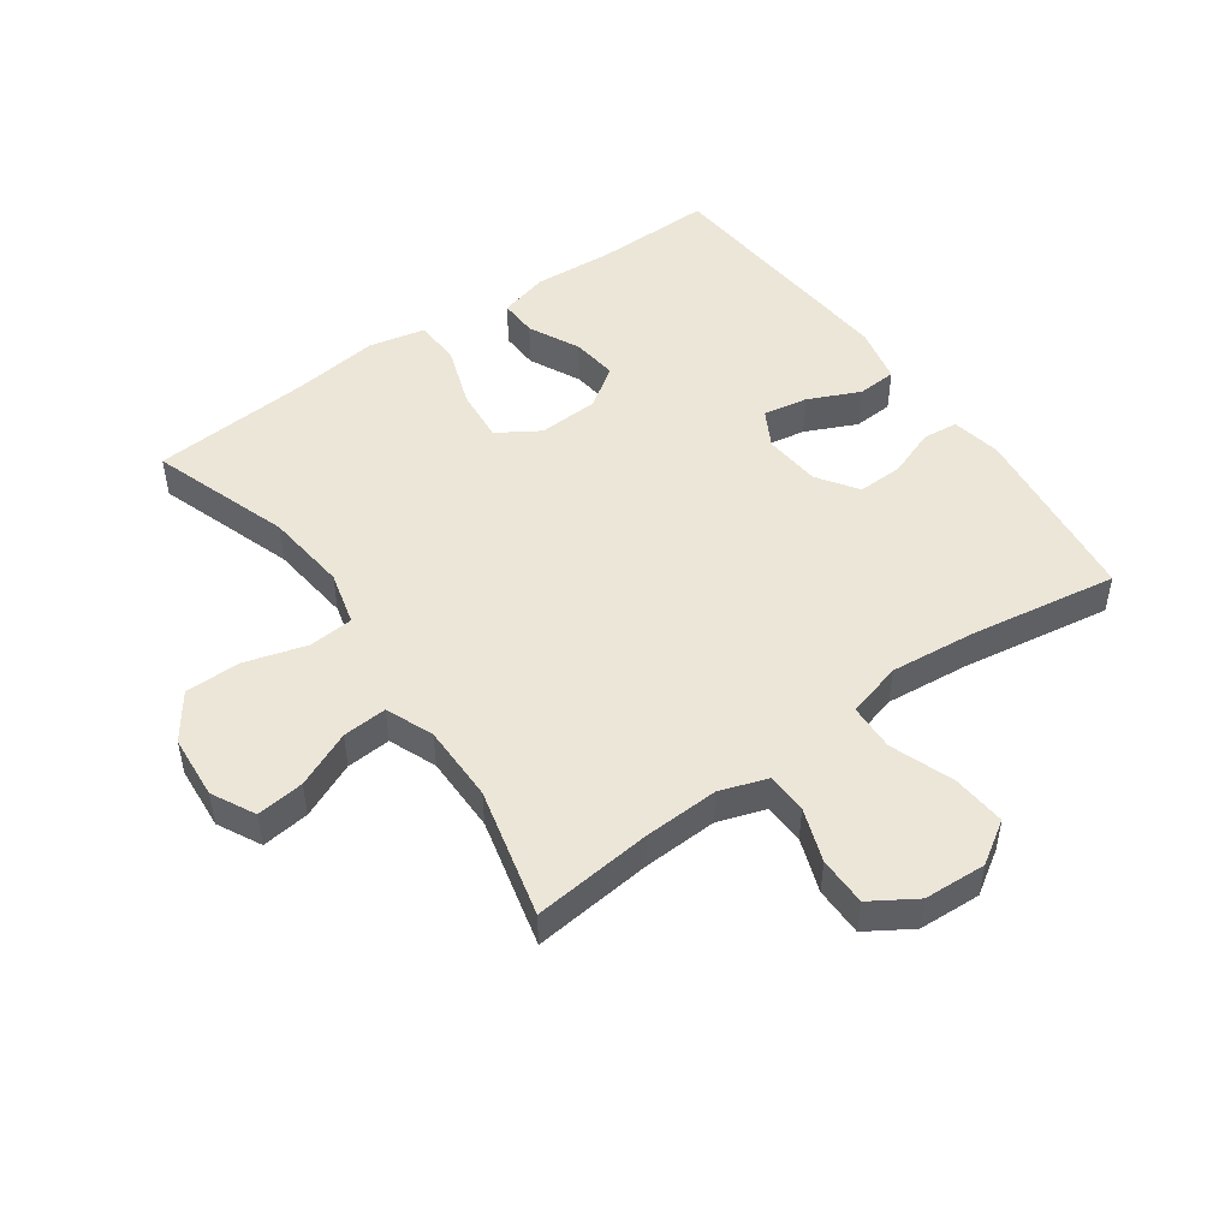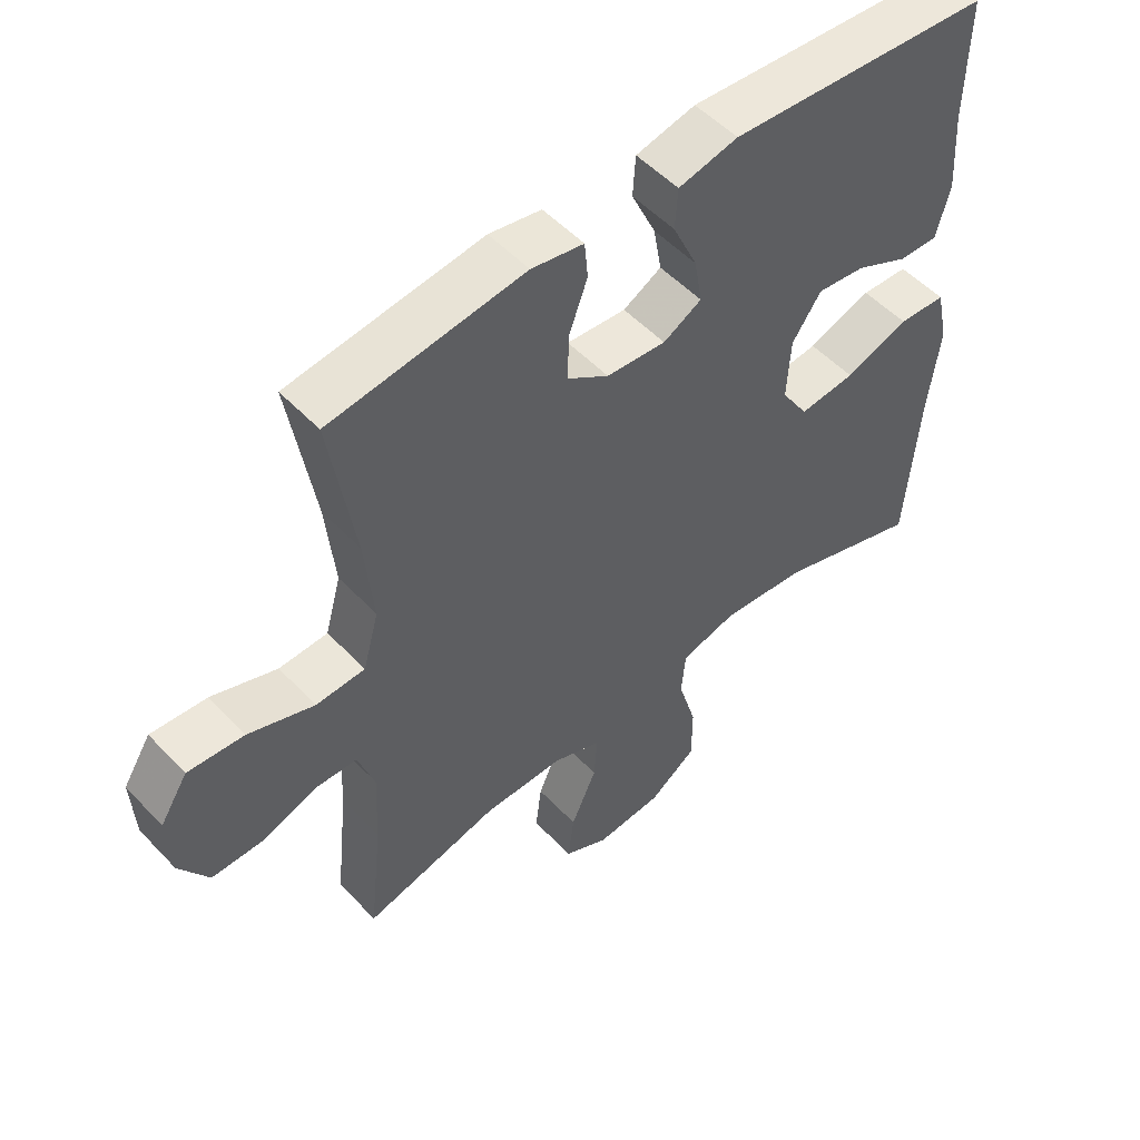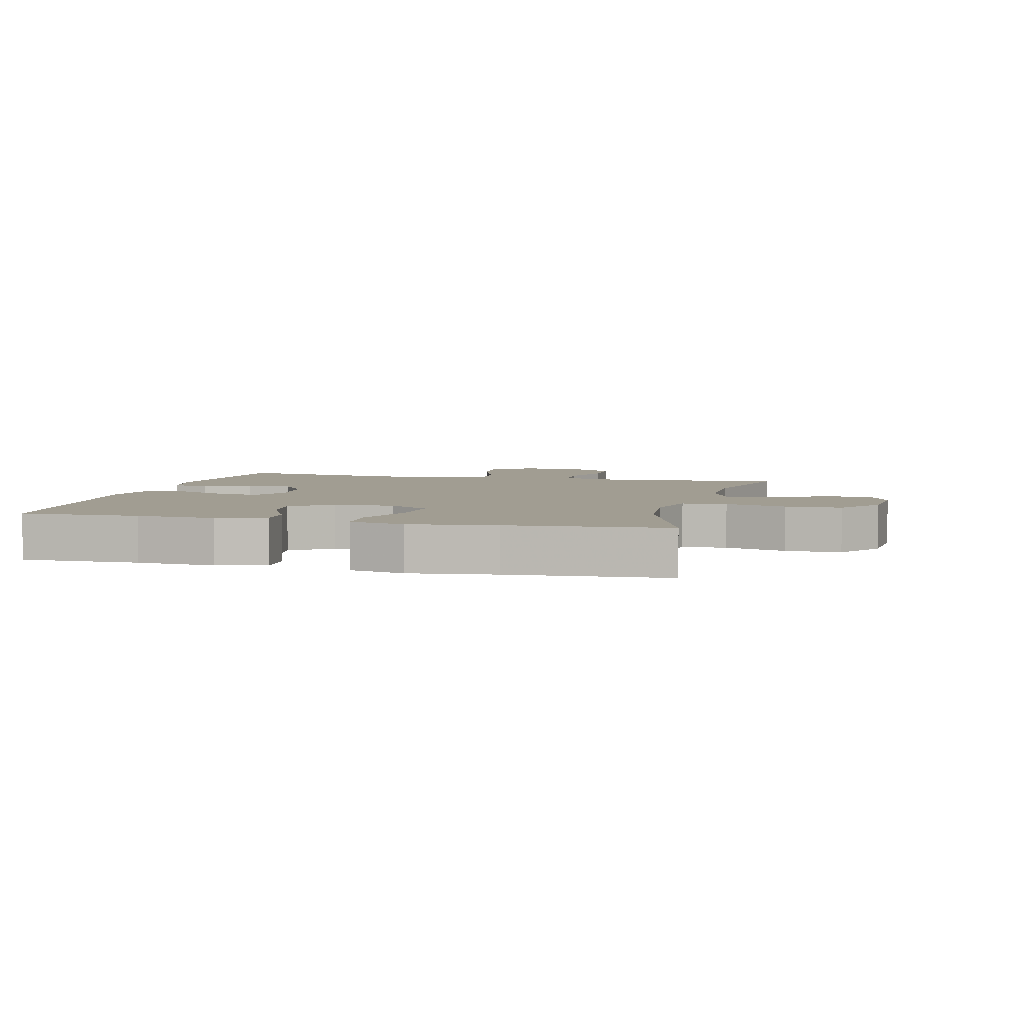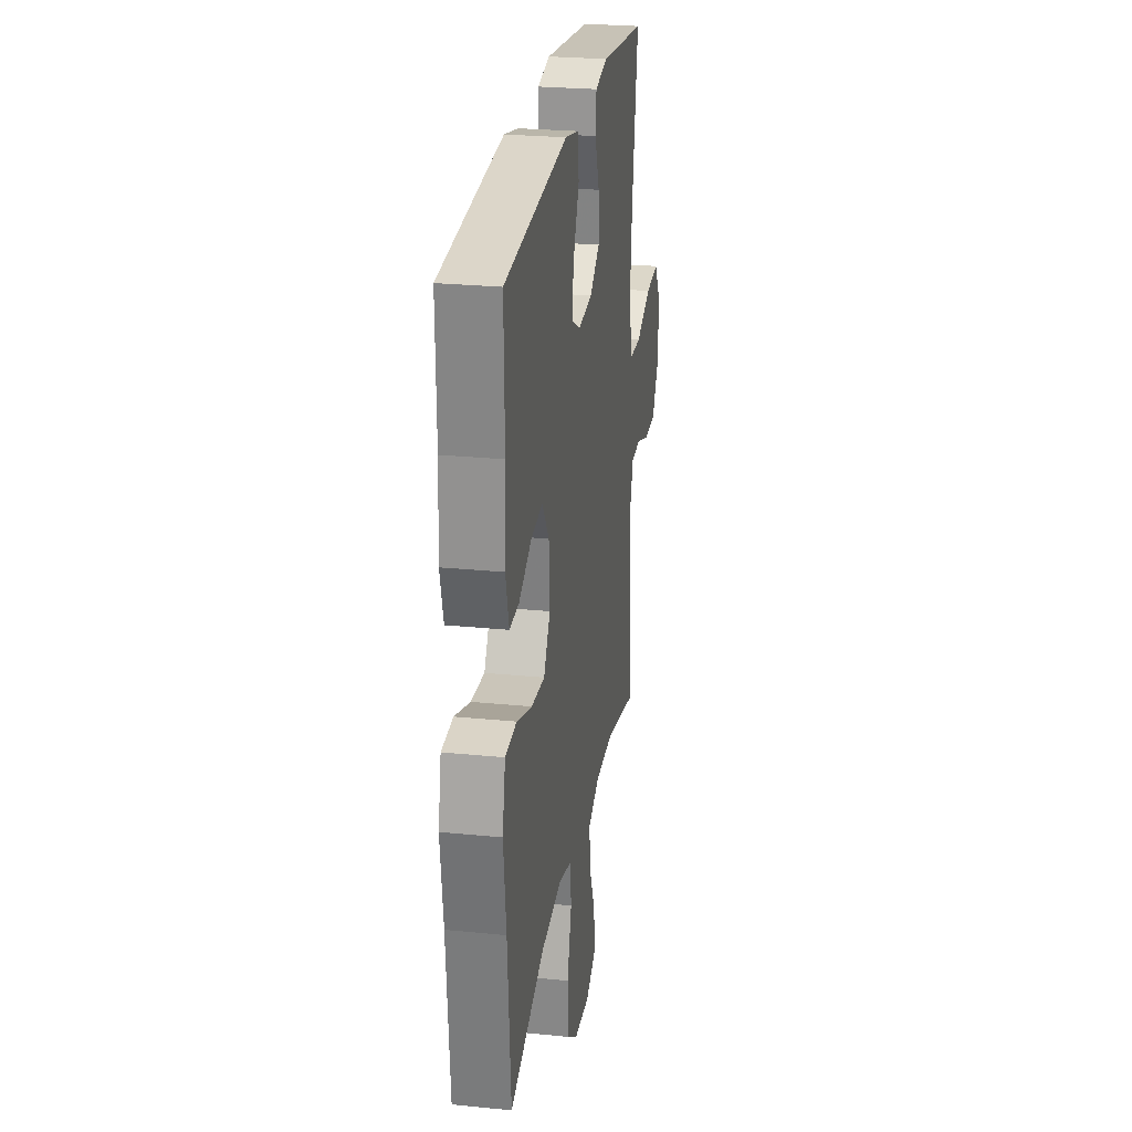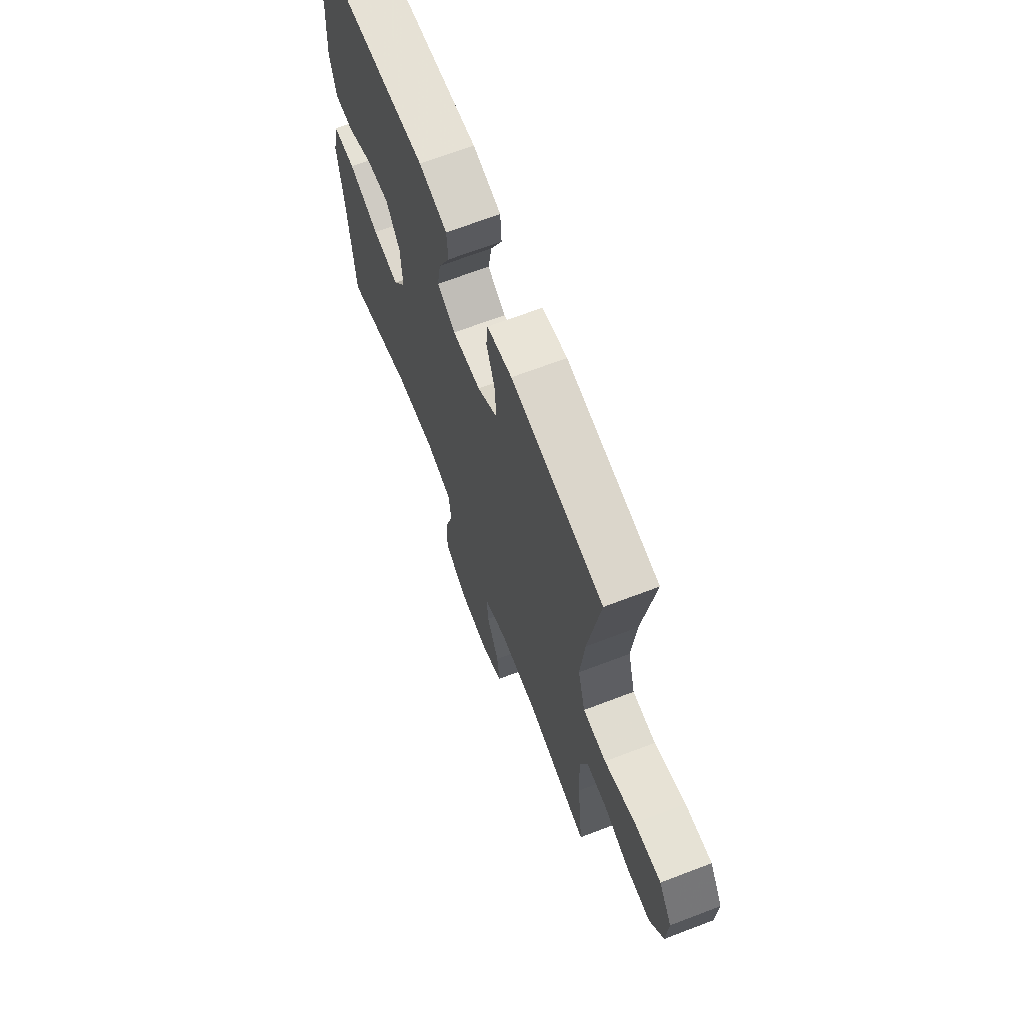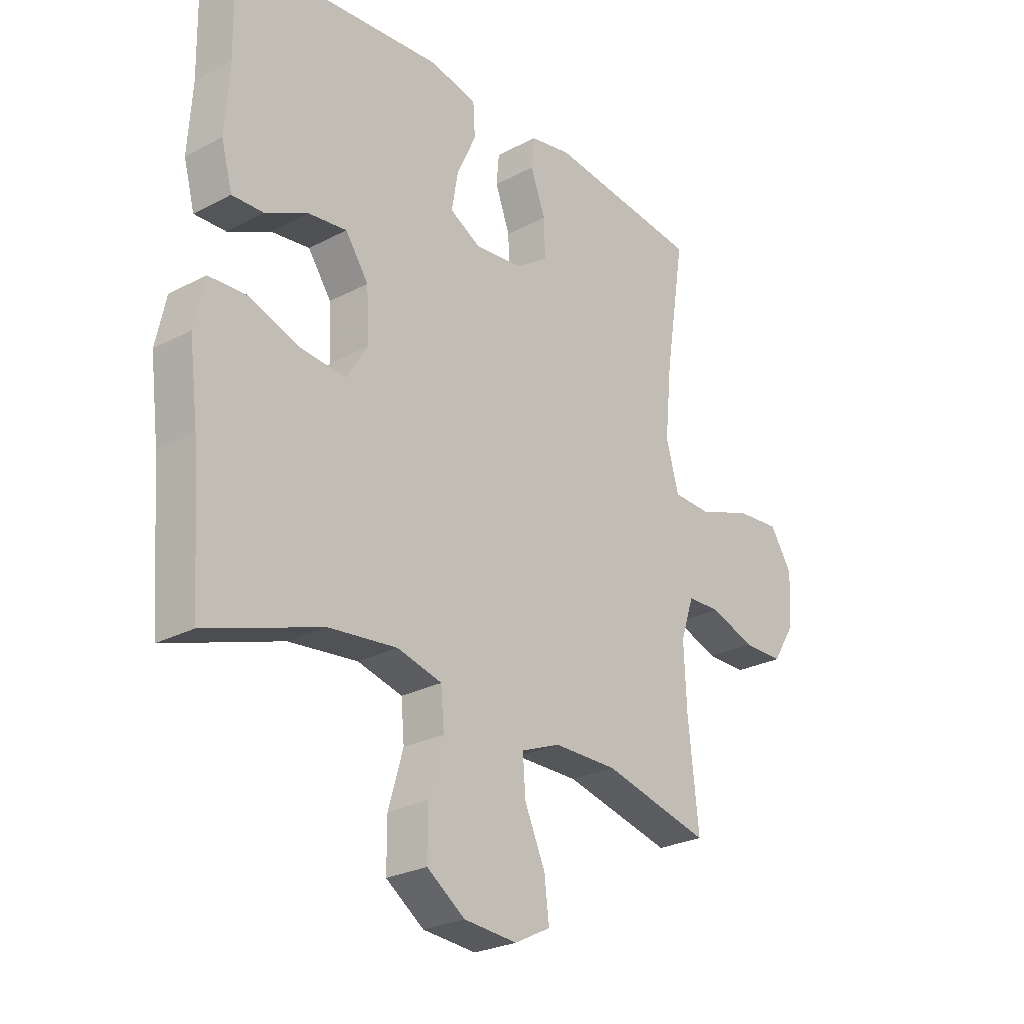
<metadata>
{"format":"obj","ext":"obj","renderer":"f3d","projection":"perspective","resolution":1024,"background":"white","views":[{"elev":49.1,"azim":-125.4,"up":"+Y"},{"elev":52.5,"azim":-41.9,"up":"+Z"},{"elev":4.7,"azim":104.1,"up":"+Y"},{"elev":25.9,"azim":99.0,"up":"+Z"},{"elev":67.5,"azim":-111.0,"up":"+Z"},{"elev":-26.0,"azim":130.0,"up":"+Z"}]}
</metadata>
<code>
v -0.5 0.07 -0.5
v -0.48 0.07 -0.312
v -0.475 0.07 -0.195
v -0.5 0.07 -0.12
v -0.564 0.07 -0.118
v -0.648 0.07 -0.148
v -0.725 0.07 -0.148
v -0.769 0.07 -0.078
v -0.774 0.07 0.02
v -0.732 0.07 0.086
v -0.647 0.07 0.079
v -0.548 0.07 0.043
v -0.474 0.07 0.046
v -0.45 0.07 0.133
v -0.463 0.07 0.267
v -0.5 0.07 0.5
v -0.208 0.07 0.536
v -0.129 0.07 0.521
v -0.124 0.07 0.465
v -0.152 0.07 0.389
v -0.154 0.07 0.318
v -0.091 0.07 0.275
v -0.001 0.07 0.267
v 0.057 0.07 0.299
v 0.045 0.07 0.369
v 0.008 0.07 0.45
v 0.012 0.07 0.512
v 0.102 0.07 0.532
v 0.5 0.07 0.5
v 0.497 0.07 0.313
v 0.505 0.07 0.189
v 0.484 0.07 0.111
v 0.424 0.07 0.113
v 0.344 0.07 0.152
v 0.271 0.07 0.161
v 0.227 0.07 0.097
v 0.222 0.07 0.002
v 0.263 0.07 -0.063
v 0.348 0.07 -0.055
v 0.445 0.07 -0.021
v 0.517 0.07 -0.025
v 0.536 0.07 -0.113
v 0.519 0.07 -0.249
v 0.5 0.07 -0.5
v 0.281 0.07 -0.426
v 0.151 0.07 -0.412
v 0.066 0.07 -0.434
v 0.06 0.07 -0.504
v 0.088 0.07 -0.601
v 0.088 0.07 -0.689
v 0.016 0.07 -0.74
v -0.085 0.07 -0.748
v -0.153 0.07 -0.713
v -0.144 0.07 -0.638
v -0.105 0.07 -0.55
v -0.1 0.07 -0.48
v -0.175 0.07 -0.45
v -0.296 0.07 -0.45
v -0.5 0 -0.5
v -0.48 0 -0.312
v -0.475 0 -0.195
v -0.5 0 -0.12
v -0.564 0 -0.118
v -0.648 0 -0.148
v -0.725 0 -0.148
v -0.769 0 -0.078
v -0.774 0 0.02
v -0.732 0 0.086
v -0.647 0 0.079
v -0.548 0 0.043
v -0.474 0 0.046
v -0.45 0 0.133
v -0.463 0 0.267
v -0.5 0 0.5
v -0.208 0 0.536
v -0.129 0 0.521
v -0.124 0 0.465
v -0.152 0 0.389
v -0.154 0 0.318
v -0.091 0 0.275
v -0.001 0 0.267
v 0.057 0 0.299
v 0.045 0 0.369
v 0.008 0 0.45
v 0.012 0 0.512
v 0.102 0 0.532
v 0.5 0 0.5
v 0.497 0 0.313
v 0.505 0 0.189
v 0.484 0 0.111
v 0.424 0 0.113
v 0.344 0 0.152
v 0.271 0 0.161
v 0.227 0 0.097
v 0.222 0 0.002
v 0.263 0 -0.063
v 0.348 0 -0.055
v 0.445 0 -0.021
v 0.517 0 -0.025
v 0.536 0 -0.113
v 0.519 0 -0.249
v 0.5 0 -0.5
v 0.281 0 -0.426
v 0.151 0 -0.412
v 0.066 0 -0.434
v 0.06 0 -0.504
v 0.088 0 -0.601
v 0.088 0 -0.689
v 0.016 0 -0.74
v -0.085 0 -0.748
v -0.153 0 -0.713
v -0.144 0 -0.638
v -0.105 0 -0.55
v -0.1 0 -0.48
v -0.175 0 -0.45
v -0.296 0 -0.45
f 52 53 54 55
f 52 55 56
f 51 52 56
f 48 49 50 51
f 47 48 51 56
f 43 44 45
f 43 45 46
f 42 43 46 47
f 39 40 41 42
f 38 39 42 47
f 31 32 33 34
f 30 31 34 35
f 29 30 35
f 28 29 35 36
f 25 26 27 28
f 24 25 28 36
f 17 18 19 20
f 15 16 17 20
f 14 15 20 21
f 13 14 21 22
f 9 10 11 12
f 9 12 13
f 8 9 13
f 5 6 7 8
f 4 5 8 13
f 3 4 13 22
f 58 1 2
f 57 58 2 3
f 37 38 47 56
f 23 24 36 37
f 23 37 56 57
f 3 22 23 57
f 113 112 111 110
f 114 113 110
f 114 110 109
f 109 108 107 106
f 114 109 106 105
f 103 102 101
f 104 103 101
f 105 104 101 100
f 100 99 98 97
f 105 100 97 96
f 92 91 90 89
f 93 92 89 88
f 93 88 87
f 94 93 87 86
f 86 85 84 83
f 94 86 83 82
f 78 77 76 75
f 78 75 74 73
f 79 78 73 72
f 80 79 72 71
f 70 69 68 67
f 71 70 67
f 71 67 66
f 66 65 64 63
f 71 66 63 62
f 80 71 62 61
f 60 59 116
f 61 60 116 115
f 114 105 96 95
f 95 94 82 81
f 115 114 95 81
f 115 81 80 61
f 1 59 60 2
f 2 60 61 3
f 3 61 62 4
f 4 62 63 5
f 5 63 64 6
f 6 64 65 7
f 7 65 66 8
f 8 66 67 9
f 9 67 68 10
f 10 68 69 11
f 11 69 70 12
f 12 70 71 13
f 13 71 72 14
f 14 72 73 15
f 15 73 74 16
f 16 74 75 17
f 17 75 76 18
f 18 76 77 19
f 19 77 78 20
f 20 78 79 21
f 21 79 80 22
f 22 80 81 23
f 23 81 82 24
f 24 82 83 25
f 25 83 84 26
f 26 84 85 27
f 27 85 86 28
f 28 86 87 29
f 29 87 88 30
f 30 88 89 31
f 31 89 90 32
f 32 90 91 33
f 33 91 92 34
f 34 92 93 35
f 35 93 94 36
f 36 94 95 37
f 37 95 96 38
f 38 96 97 39
f 39 97 98 40
f 40 98 99 41
f 41 99 100 42
f 42 100 101 43
f 43 101 102 44
f 44 102 103 45
f 45 103 104 46
f 46 104 105 47
f 47 105 106 48
f 48 106 107 49
f 49 107 108 50
f 50 108 109 51
f 51 109 110 52
f 52 110 111 53
f 53 111 112 54
f 54 112 113 55
f 55 113 114 56
f 56 114 115 57
f 57 115 116 58
f 58 116 59 1

</code>
